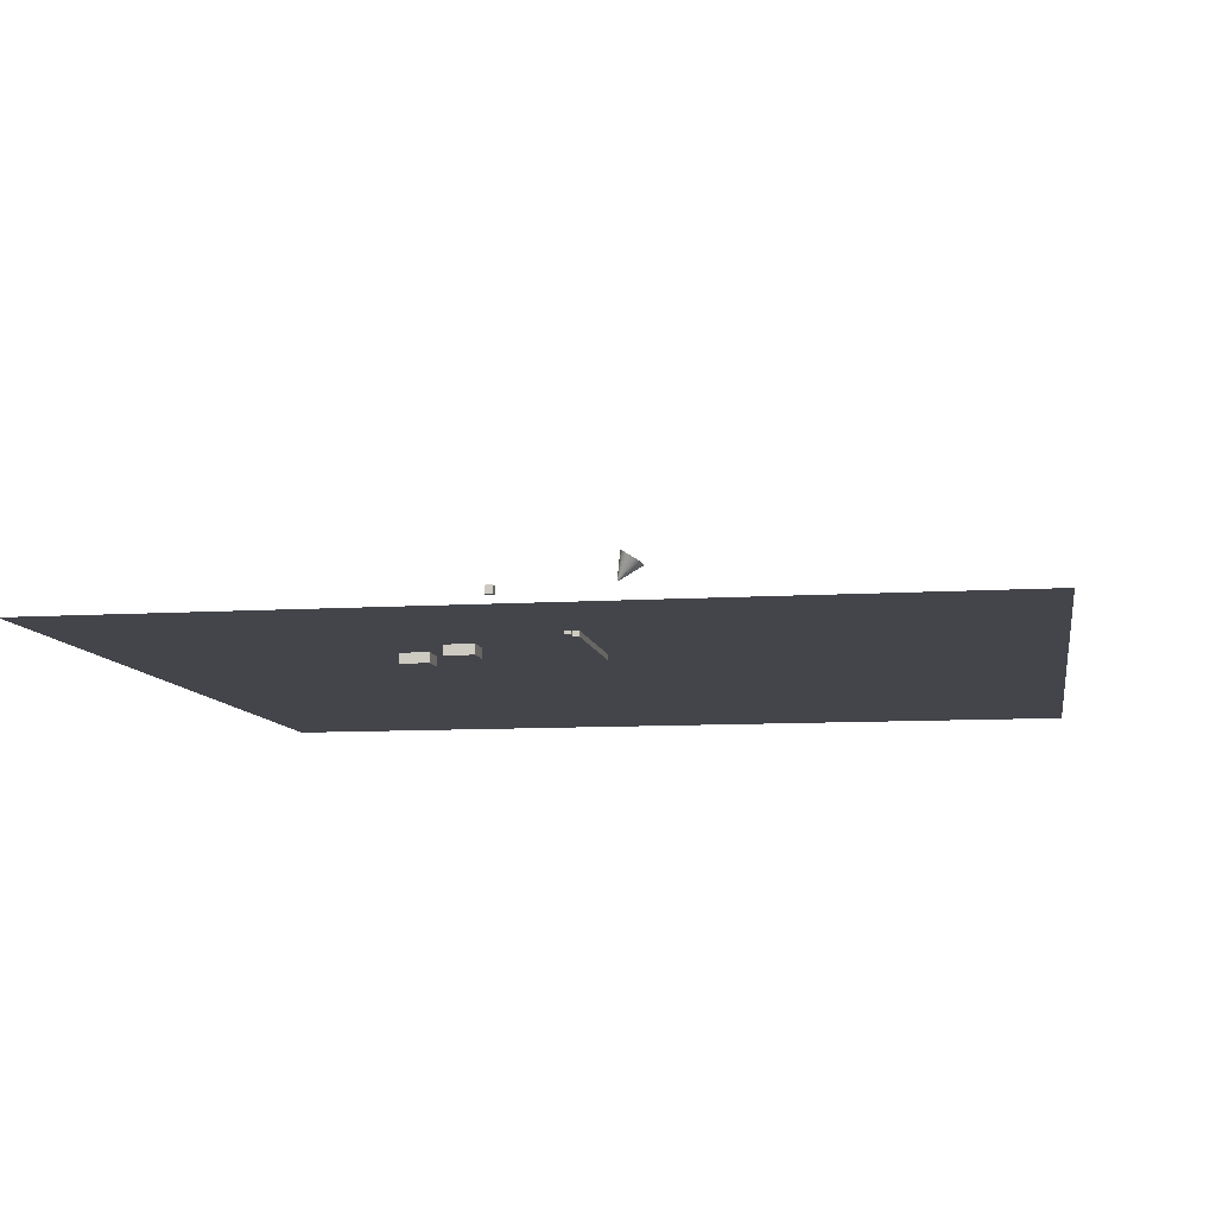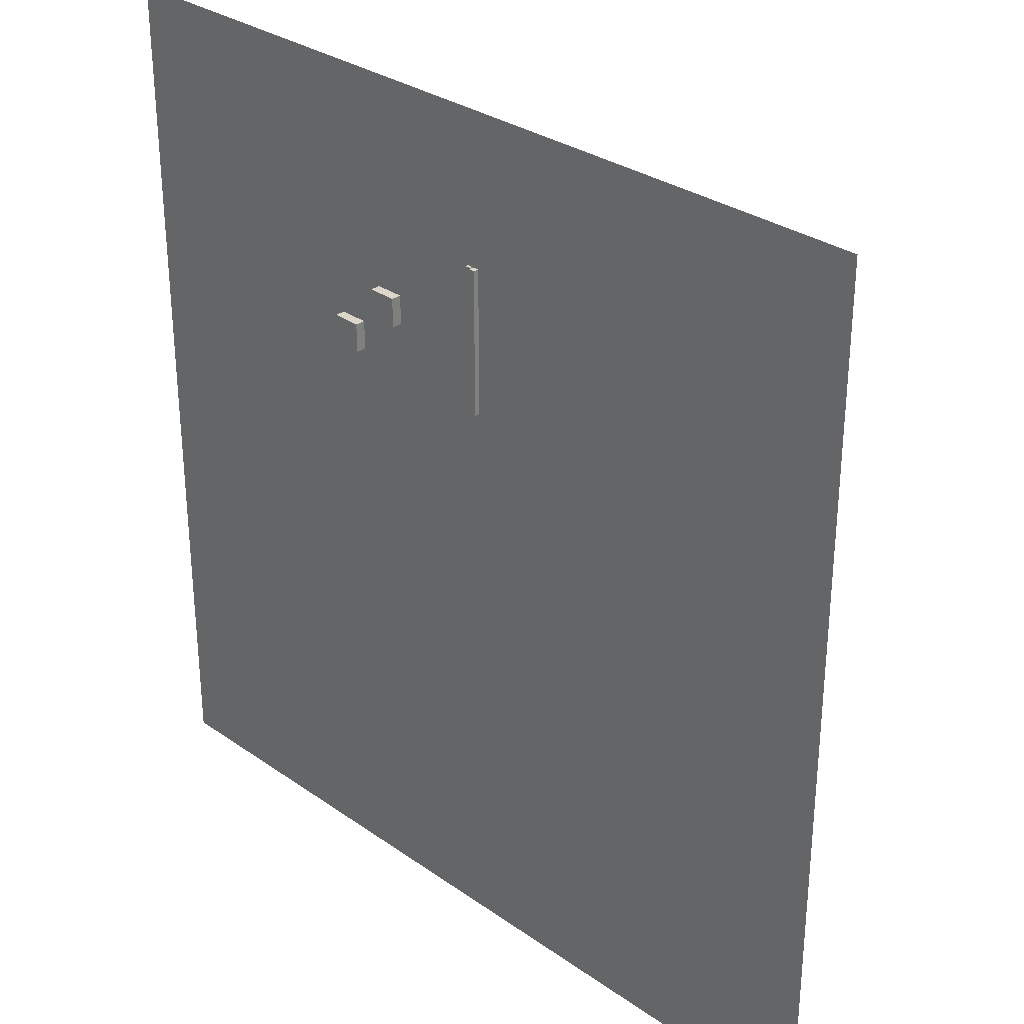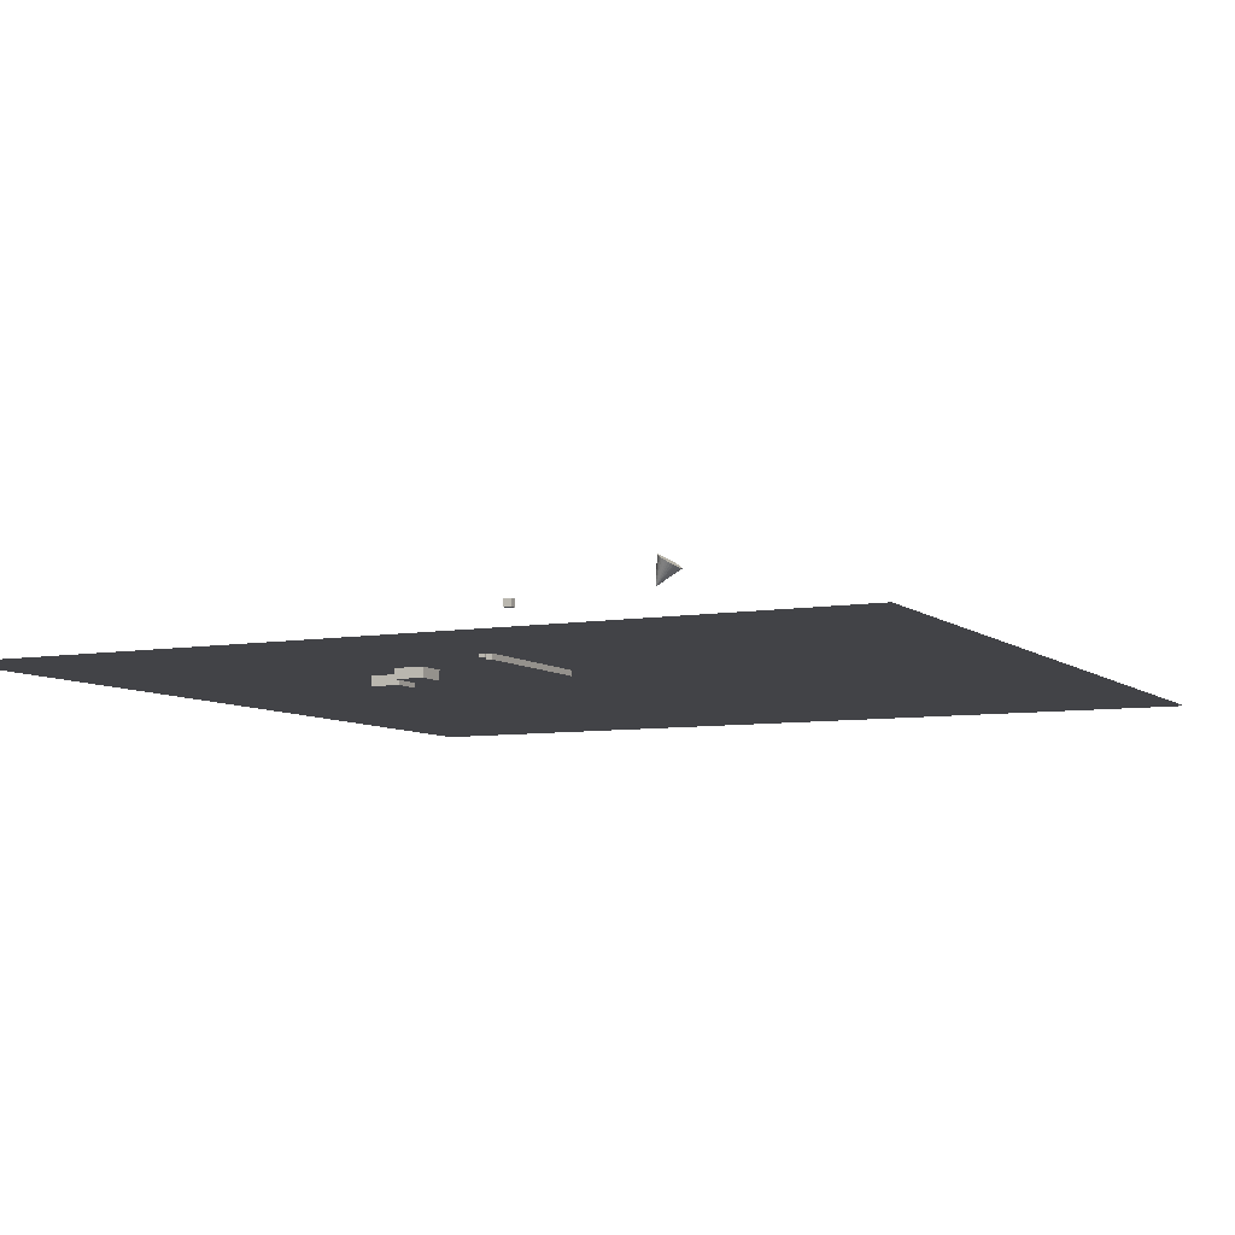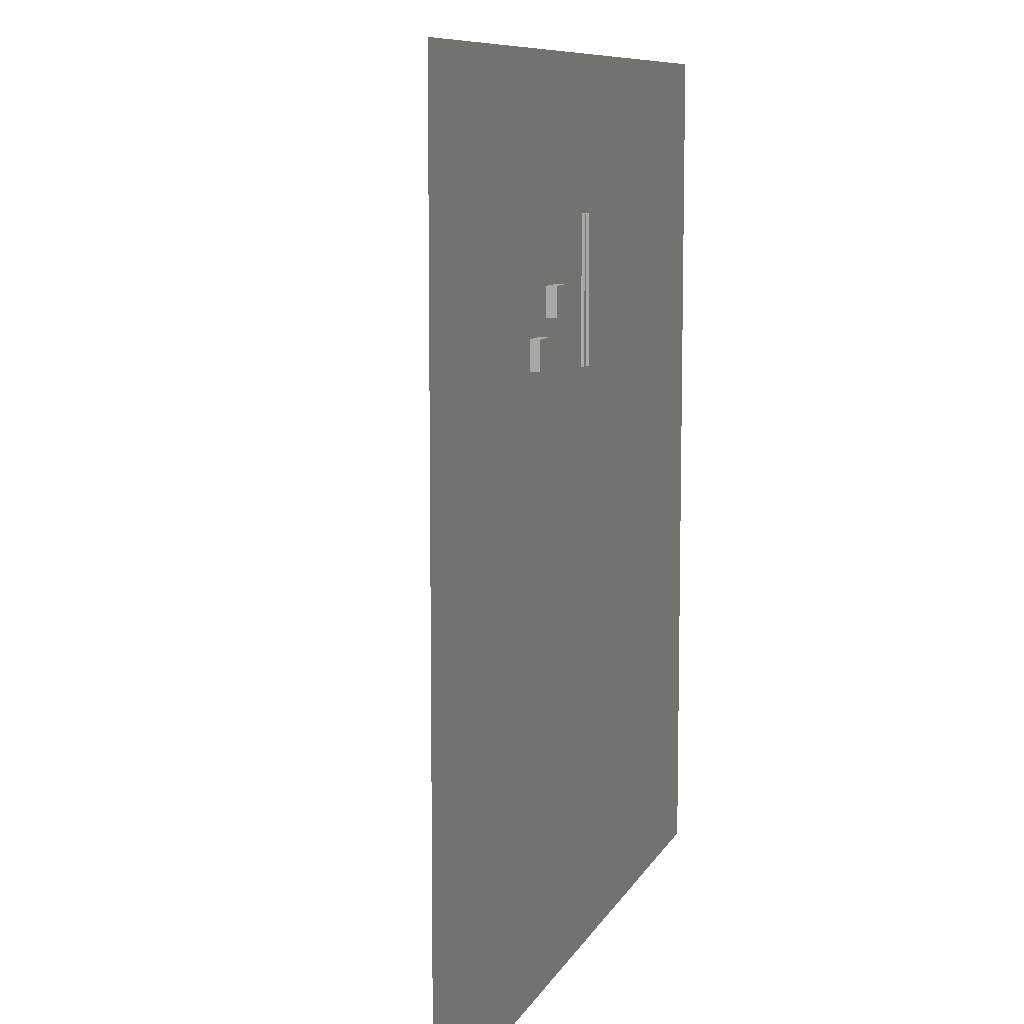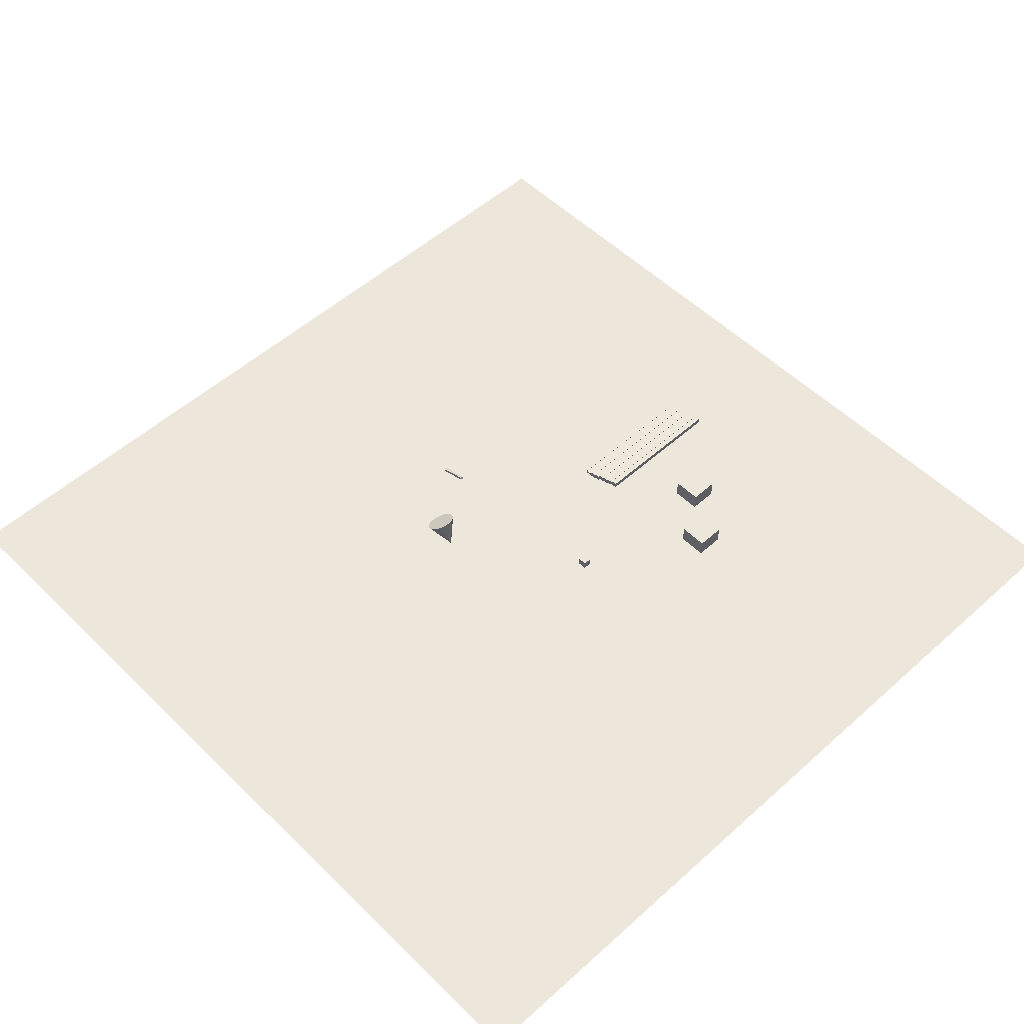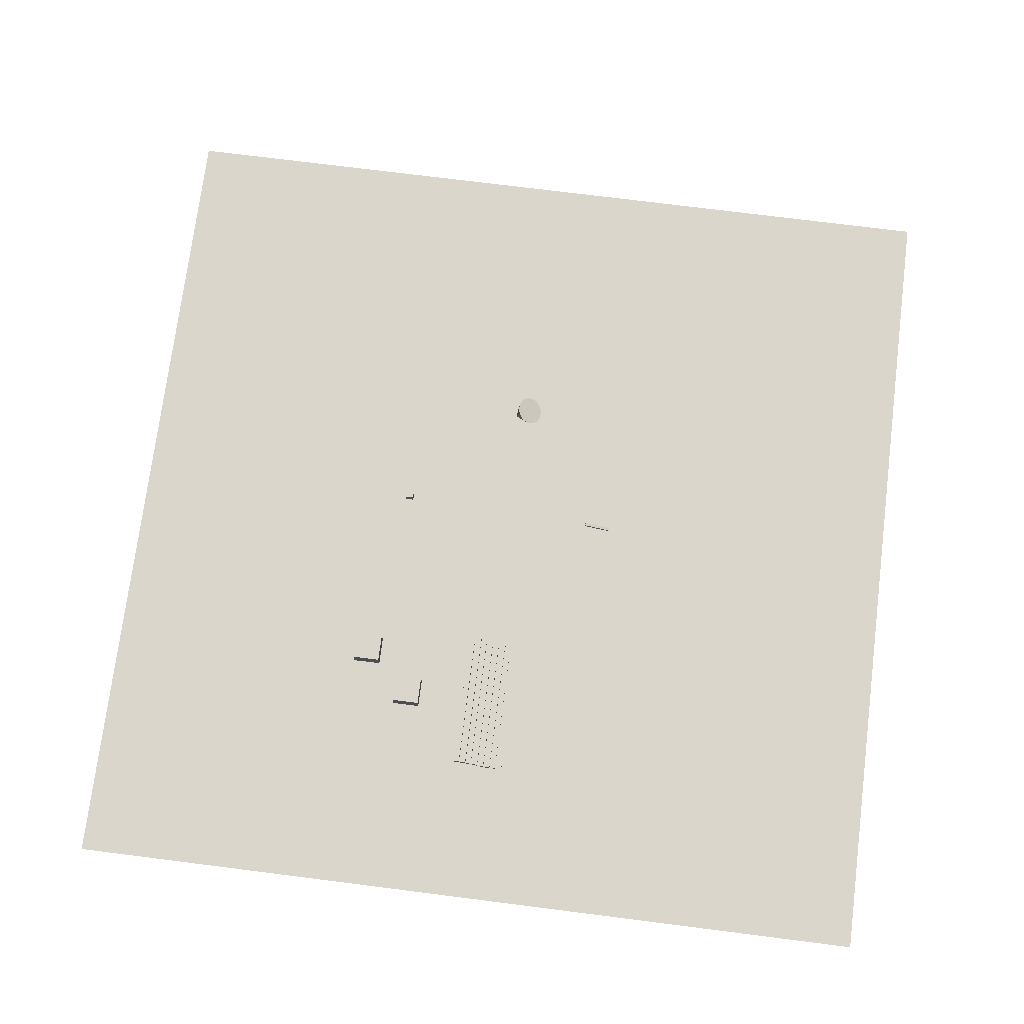
<metadata>
{"format":"obj","ext":"obj","renderer":"f3d","projection":"perspective","resolution":1024,"background":"white","views":[{"elev":-9.2,"azim":9.6,"up":"+Y"},{"elev":30.6,"azim":45.2,"up":"+Z"},{"elev":-7.5,"azim":26.3,"up":"+Y"},{"elev":8.8,"azim":-73.0,"up":"+Z"},{"elev":52.9,"azim":-133.8,"up":"+Y"},{"elev":74.0,"azim":7.2,"up":"+Y"}]}
</metadata>
<code>
o Sol_Plane
v -30 0 30
v 30 0 30
v -30 0 -30
v 30 0 -30
f 2 3 1
f 2 4 3
o Cube_Cube.001
v 7.724 2.755 0.1
v 5.831 3.399 0.1
v 7.724 2.755 -0.1
v 5.831 3.399 -0.1
v 7.789 2.944 0.1
v 5.896 3.589 0.1
v 7.789 2.944 -0.1
v 5.896 3.589 -0.1
f 6 7 5
f 8 11 7
f 12 9 11
f 10 5 9
f 11 5 7
f 8 10 12
f 6 8 7
f 8 12 11
f 12 10 9
f 10 6 5
f 11 9 5
f 8 6 10
o Cube.001_Cube.002
v -8.399 5.678 0.3
v -8.399 6.278 0.3
v -8.399 5.678 -0.3
v -8.399 6.278 -0.3
v -7.799 5.678 0.3
v -7.799 6.278 0.3
v -7.799 5.678 -0.3
v -7.799 6.278 -0.3
f 14 15 13
f 16 19 15
f 20 17 19
f 18 13 17
f 19 13 15
f 16 18 20
f 14 16 15
f 16 20 19
f 20 18 17
f 18 14 13
f 19 17 13
f 16 14 18
o Cone
v 0.5358 9.193 -7.985
v 0.3711 9.297 -7.966
v 0.2127 9.398 -7.909
v 0.06674 9.49 -7.817
v -0.0612 9.572 -7.692
v -0.1662 9.638 -7.541
v -0.2442 9.688 -7.368
v -0.2923 9.718 -7.18
v -0.3085 9.728 -6.985
v -0.2923 9.718 -6.79
v -0.2442 9.688 -6.603
v -0.1662 9.638 -6.43
v -0.0612 9.572 -6.278
v 0.06674 9.49 -6.154
v 0.2127 9.398 -6.061
v 0.3711 9.297 -6.005
v 0.5358 9.193 -5.985
v 0.7005 9.088 -6.005
v 0.8589 8.988 -6.061
v 1.005 8.895 -6.154
v 1.133 8.814 -6.278
v 1.238 8.747 -6.43
v 1.316 8.698 -6.603
v -0.5358 7.504 -6.985
v 1.364 8.667 -6.79
v 1.38 8.657 -6.985
v 1.364 8.667 -7.18
v 1.316 8.698 -7.368
v 1.238 8.747 -7.541
v 1.133 8.814 -7.692
v 1.005 8.895 -7.817
v 0.8589 8.988 -7.909
v 0.7005 9.088 -7.966
f 21 44 22
f 22 44 23
f 23 44 24
f 24 44 25
f 25 44 26
f 26 44 27
f 27 44 28
f 28 44 29
f 29 44 30
f 30 44 31
f 31 44 32
f 32 44 33
f 33 44 34
f 34 44 35
f 35 44 36
f 36 44 37
f 37 44 38
f 38 44 39
f 39 44 40
f 40 44 41
f 41 44 42
f 42 44 43
f 43 44 45
f 45 44 46
f 46 44 47
f 47 44 48
f 48 44 49
f 49 44 50
f 50 44 51
f 51 44 52
f 52 44 53
f 53 44 21
f 28 36 45
f 53 21 22
f 22 23 24
f 24 25 26
f 26 27 24
f 27 28 24
f 28 29 30
f 30 31 28
f 31 32 28
f 32 33 36
f 33 34 36
f 34 35 36
f 36 37 38
f 38 39 40
f 40 41 42
f 42 43 45
f 45 46 47
f 47 48 49
f 49 50 53
f 50 51 53
f 51 52 53
f 53 22 24
f 36 38 45
f 38 40 45
f 40 42 45
f 45 47 53
f 47 49 53
f 53 24 28
f 28 32 36
f 53 28 45
o Marche_Cube.003
v -0.2 0.1734 19.74
v -0.2 0.5734 19.74
v -0.2 0.1734 9.744
v -0.2 0.5734 9.744
v 0.2 0.1734 19.74
v 0.2 0.5734 19.74
v 0.2 0.1734 9.744
v 0.2 0.5734 9.744
f 55 56 54
f 57 60 56
f 61 58 60
f 59 54 58
f 60 54 56
f 57 59 61
f 55 57 56
f 57 61 60
f 61 59 58
f 59 55 54
f 60 58 54
f 57 55 59
o Marches-1_Cube.004
v 0.3 0.01411 19.74
v 0.3 0.4141 19.74
v 0.3 0.01411 9.744
v 0.3 0.4141 9.744
v 0.7 0.01411 19.74
v 0.7 0.4141 19.74
v 0.7 0.01411 9.744
v 0.7 0.4141 9.744
f 63 64 62
f 65 68 64
f 69 66 68
f 67 62 66
f 68 62 64
f 65 67 69
f 63 65 64
f 65 69 68
f 69 67 66
f 67 63 62
f 68 66 62
f 65 63 67
o Marches-3_Cube.008
v 0.7306 -0.2076 19.74
v 0.7306 0.1924 19.74
v 0.7306 -0.2076 9.744
v 0.7306 0.1924 9.744
v 1.131 -0.2076 19.74
v 1.131 0.1924 19.74
v 1.131 -0.2076 9.744
v 1.131 0.1924 9.744
f 71 72 70
f 73 76 72
f 77 74 76
f 75 70 74
f 76 70 72
f 73 75 77
f 71 73 72
f 73 77 76
f 77 75 74
f 75 71 70
f 76 74 70
f 73 71 75
o Marches-2_Cube.007
v 1.231 -0.3669 19.74
v 1.231 0.03309 19.74
v 1.231 -0.3669 9.744
v 1.231 0.03309 9.744
v 1.631 -0.3669 19.74
v 1.631 0.03309 19.74
v 1.631 -0.3669 9.744
v 1.631 0.03309 9.744
f 79 80 78
f 81 84 80
f 85 82 84
f 83 78 82
f 84 78 80
f 81 83 85
f 79 81 80
f 81 85 84
f 85 83 82
f 83 79 78
f 84 82 78
f 81 79 83
o Marches-6_Cube.012
v -2.103 1 19.74
v -2.103 1.4 19.74
v -2.103 1 9.744
v -2.103 1.4 9.744
v -1.703 1 19.74
v -1.703 1.4 19.74
v -1.703 1 9.744
v -1.703 1.4 9.744
f 87 88 86
f 89 92 88
f 93 90 92
f 91 86 90
f 92 86 88
f 89 91 93
f 87 89 88
f 89 93 92
f 93 91 90
f 91 87 86
f 92 90 86
f 89 87 91
o Marches-7_Cube.011
v -1.603 0.8407 19.74
v -1.603 1.241 19.74
v -1.603 0.8407 9.744
v -1.603 1.241 9.744
v -1.203 0.8407 19.74
v -1.203 1.241 19.74
v -1.203 0.8407 9.744
v -1.203 1.241 9.744
f 95 96 94
f 97 100 96
f 101 98 100
f 99 94 98
f 100 94 96
f 97 99 101
f 95 97 96
f 97 101 100
f 101 99 98
f 99 95 94
f 100 98 94
f 97 95 99
o Marches-5_Cube.010
v -0.6726 0.4597 19.74
v -0.6726 0.8597 19.74
v -0.6726 0.4597 9.744
v -0.6726 0.8597 9.744
v -0.2726 0.4597 19.74
v -0.2726 0.8597 19.74
v -0.2726 0.4597 9.744
v -0.2726 0.8597 9.744
f 103 104 102
f 105 108 104
f 109 106 108
f 107 102 106
f 108 102 104
f 105 107 109
f 103 105 104
f 105 109 108
f 109 107 106
f 107 103 102
f 108 106 102
f 105 103 107
o Marches-4_Cube.009
v -1.173 0.619 19.74
v -1.173 1.019 19.74
v -1.173 0.619 9.744
v -1.173 1.019 9.744
v -0.7726 0.619 19.74
v -0.7726 1.019 19.74
v -0.7726 0.619 9.744
v -0.7726 1.019 9.744
f 111 112 110
f 113 116 112
f 117 114 116
f 115 110 114
f 116 110 112
f 113 115 117
f 111 113 112
f 113 117 116
f 117 115 114
f 115 111 110
f 116 114 110
f 113 111 115
o Marelle_1_Plane.001
v -4.953 0.7437 15.24
v -2.953 0.7437 15.24
v -4.953 0.7437 13.24
v -2.953 0.7437 13.24
f 119 120 118
f 119 121 120
o Marelle-2_Cube.013
v -7.537 -0.6822 15.55
v -7.537 1.318 15.55
v -7.537 -0.6822 13.55
v -7.537 1.318 13.55
v -5.537 -0.6822 15.55
v -5.537 1.318 15.55
v -5.537 -0.6822 13.55
v -5.537 1.318 13.55
f 123 124 122
f 125 128 124
f 129 126 128
f 127 122 126
f 128 122 124
f 125 127 129
f 123 125 124
f 125 129 128
f 129 127 126
f 127 123 122
f 128 126 122
f 125 123 127
o Marelle-3_Cube.014
v -11.1 -0.6822 12.5
v -11.1 1.318 12.5
v -11.1 -0.6822 10.5
v -11.1 1.318 10.5
v -9.101 -0.6822 12.5
v -9.101 1.318 12.5
v -9.101 -0.6822 10.5
v -9.101 1.318 10.5
f 131 132 130
f 133 136 132
f 137 134 136
f 135 130 134
f 136 130 132
f 133 135 137
f 131 133 132
f 133 137 136
f 137 135 134
f 135 131 130
f 136 134 130
f 133 131 135

</code>
